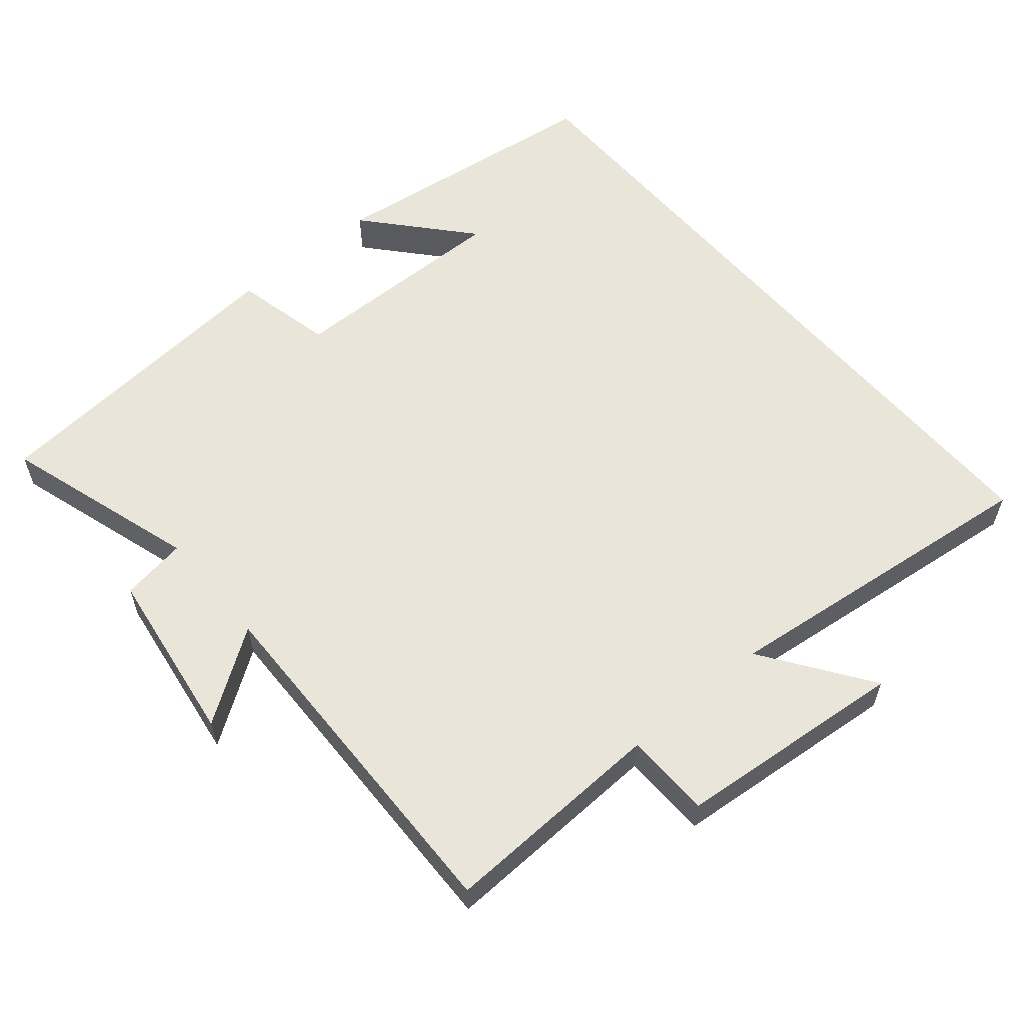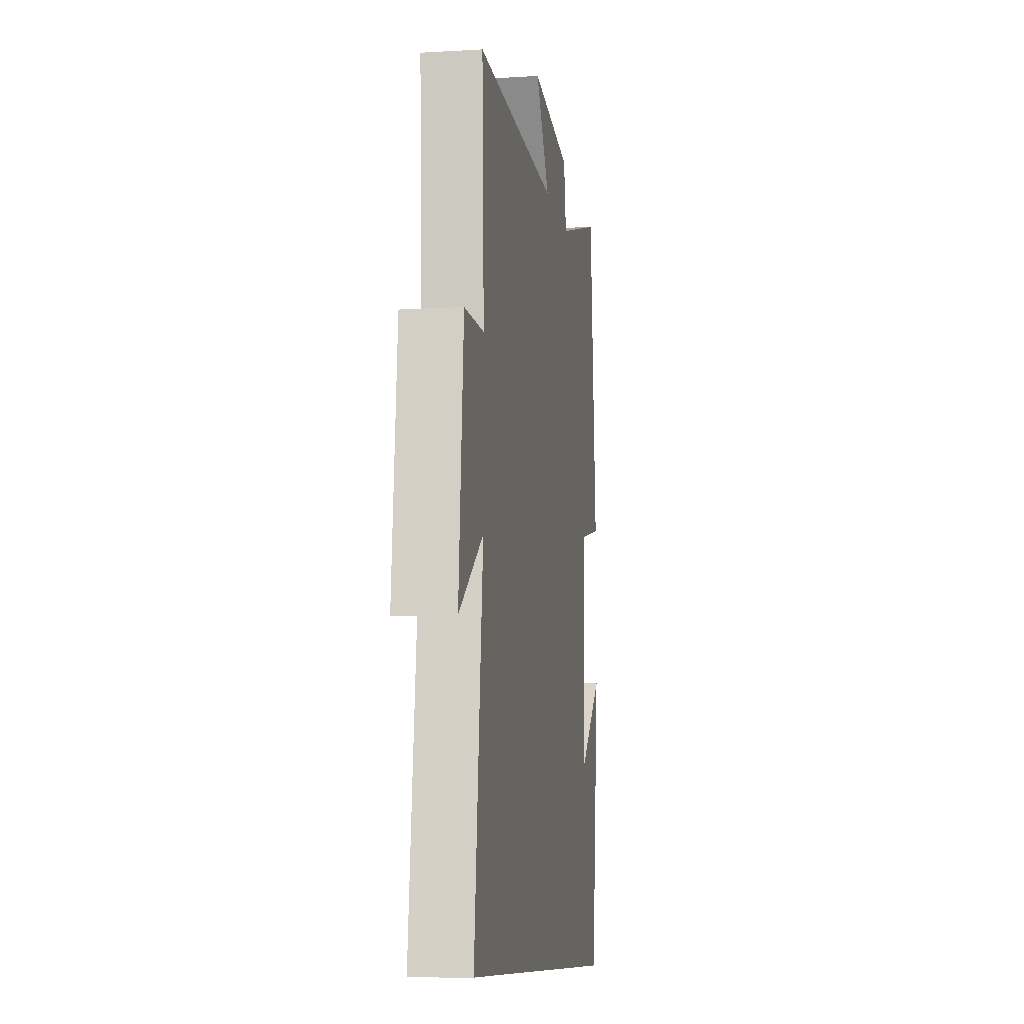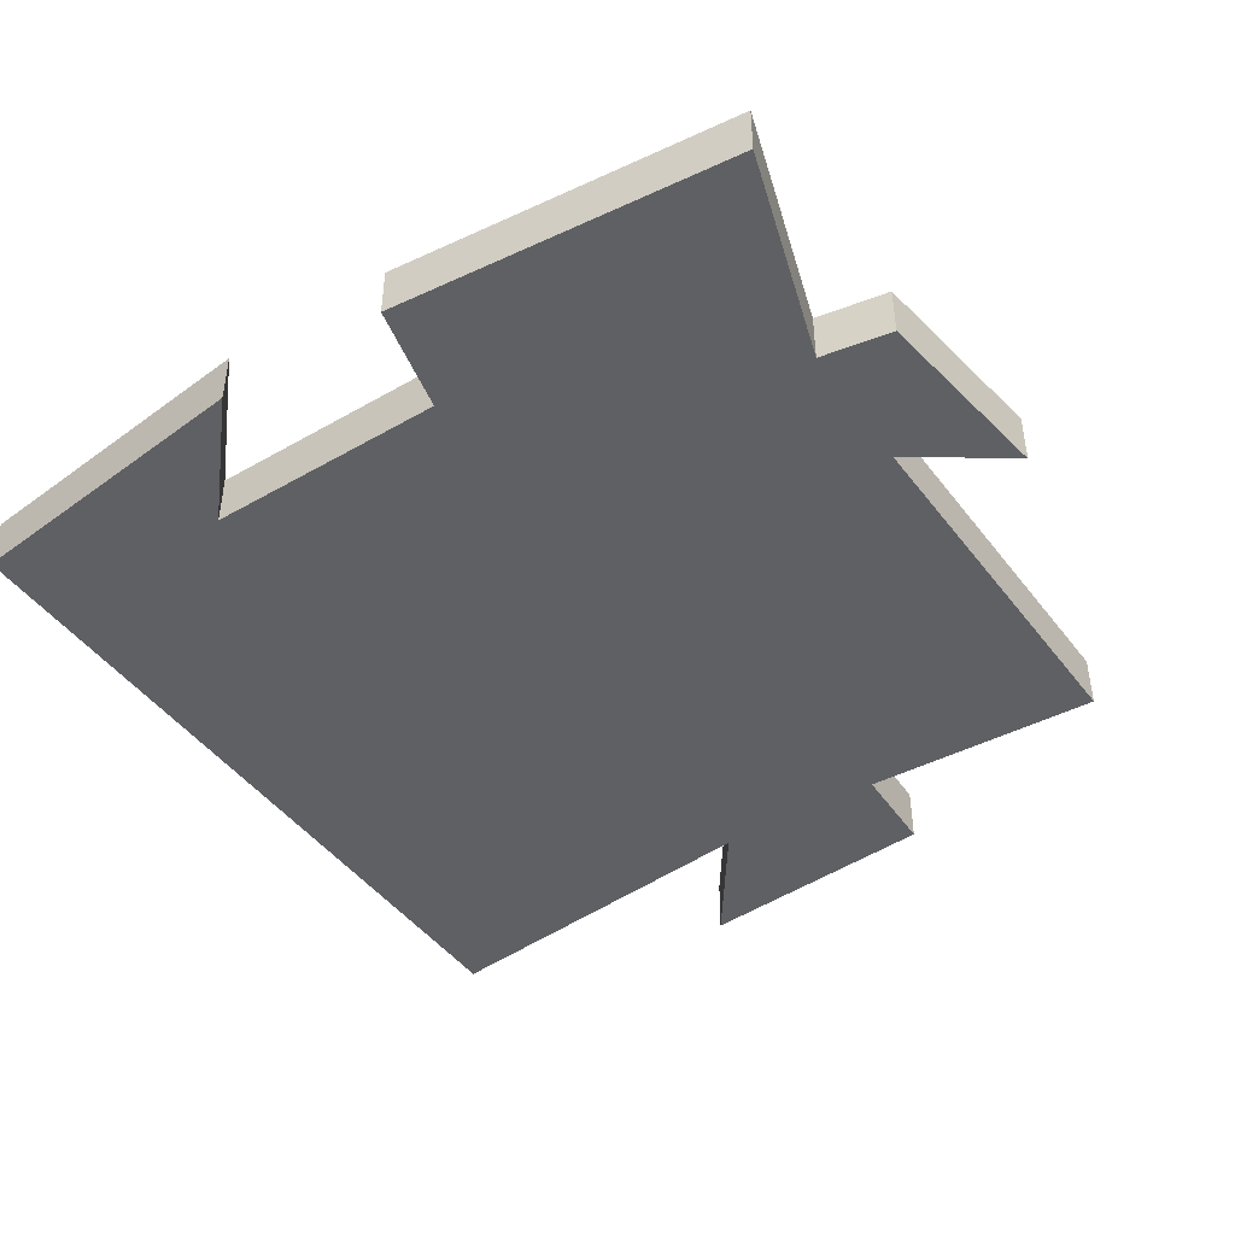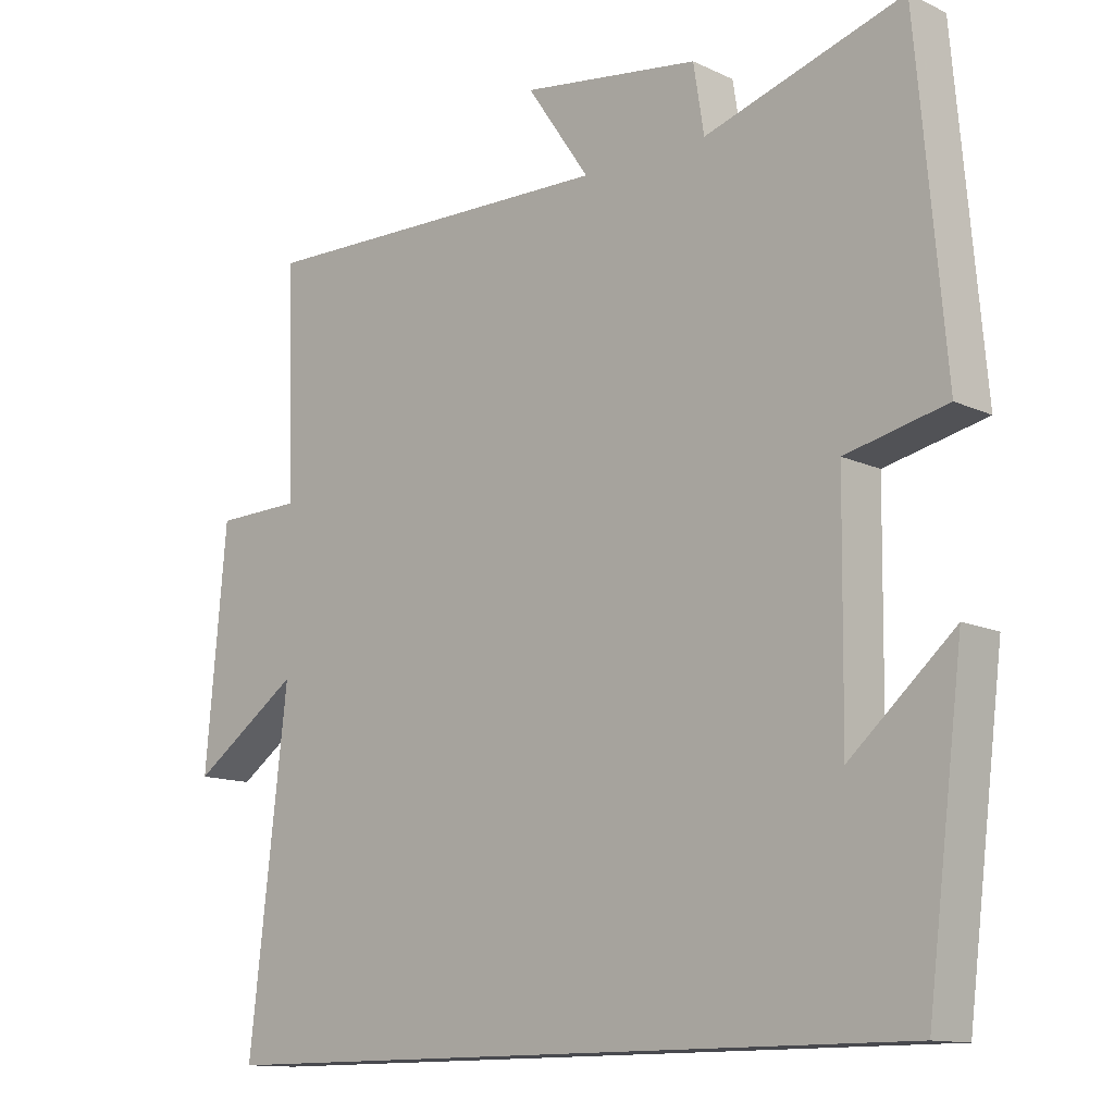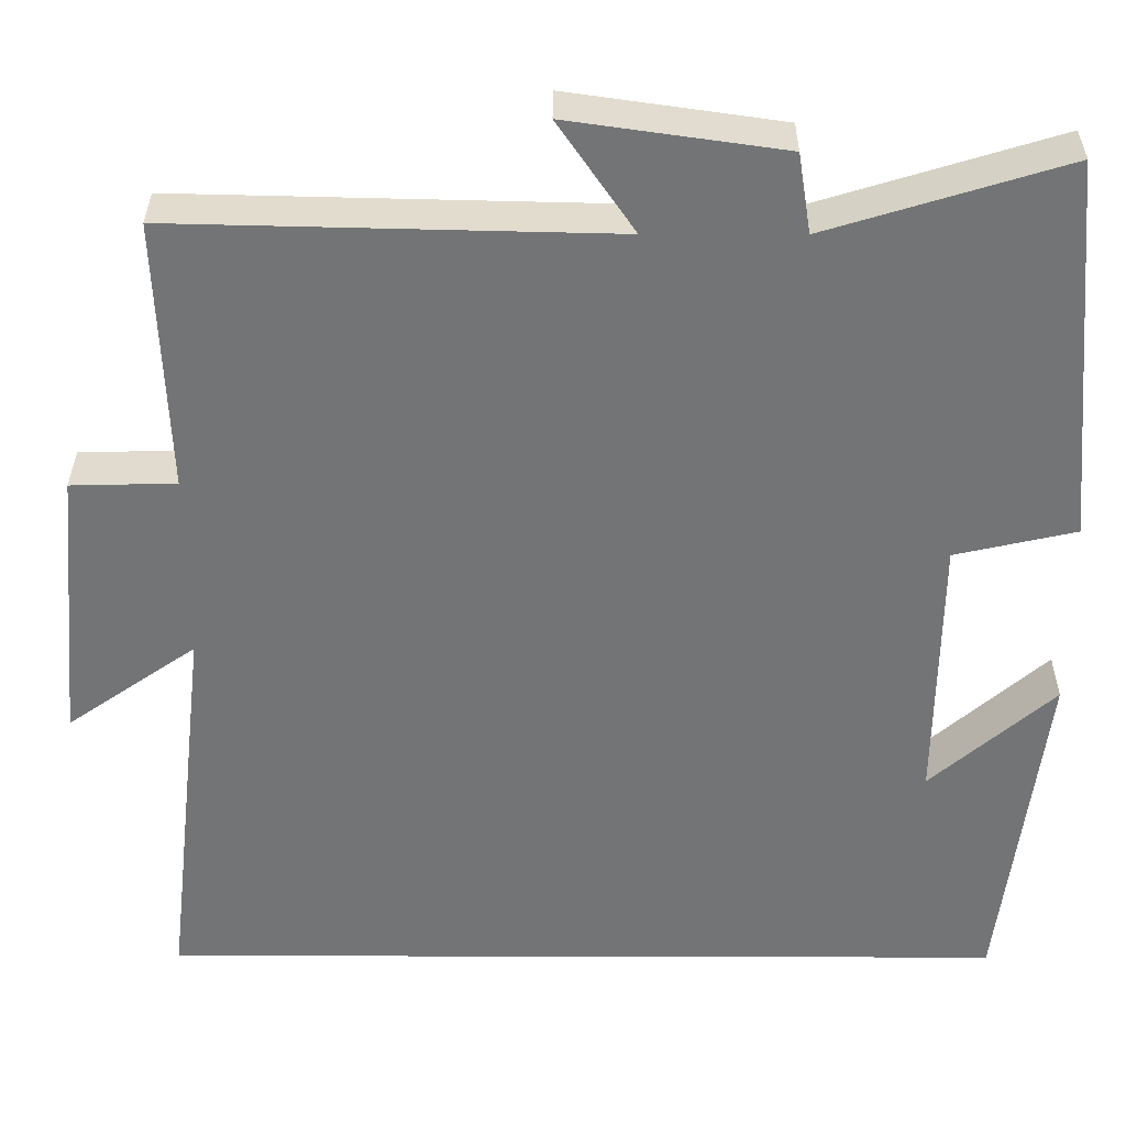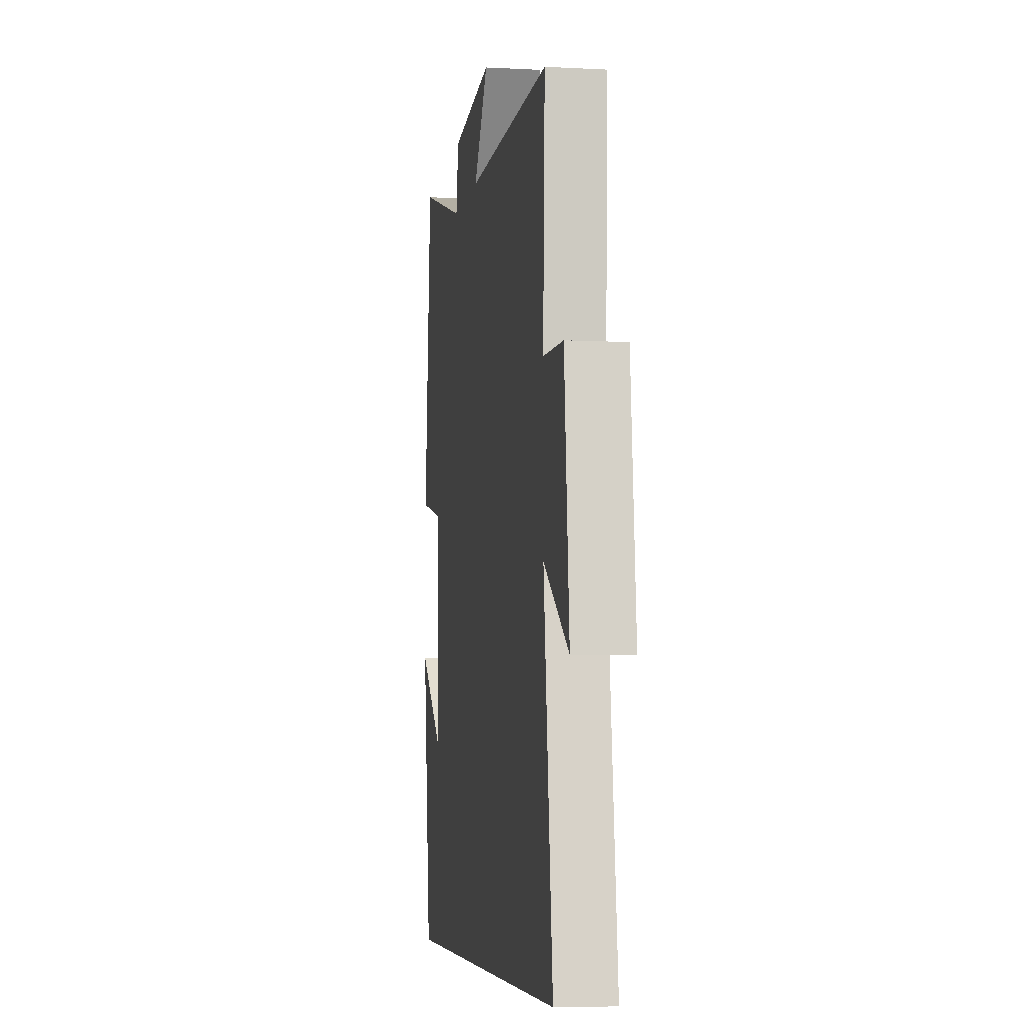
<metadata>
{"format":"obj","ext":"obj","renderer":"f3d","projection":"perspective","resolution":1024,"background":"white","views":[{"elev":58.3,"azim":49.8,"up":"+Y"},{"elev":-9.6,"azim":98.9,"up":"+Z"},{"elev":-44.2,"azim":-56.7,"up":"+Y"},{"elev":-12.6,"azim":-137.1,"up":"+Z"},{"elev":33.8,"azim":-179.8,"up":"+Z"},{"elev":-5.7,"azim":80.7,"up":"+Z"}]}
</metadata>
<code>
v -0.449 0.07 -0.5
v -0.5 0.07 -0.094
v -0.354 0.07 -0.222
v -0.358 0.07 0.1
v -0.5 0.07 0.132
v -0.46 0.07 0.586
v -0.18 0.07 0.5
v -0.165 0.07 0.594
v 0.087 0.07 0.63
v -0.002 0.07 0.5
v 0.512 0.07 0.512
v 0.5 0.07 0.193
v 0.623 0.07 0.19
v 0.653 0.07 -0.138
v 0.5 0.07 -0.031
v 0.554 0.07 -0.5
v -0.449 0 -0.5
v -0.5 0 -0.094
v -0.354 0 -0.222
v -0.358 0 0.1
v -0.5 0 0.132
v -0.46 0 0.586
v -0.18 0 0.5
v -0.165 0 0.594
v 0.087 0 0.63
v -0.002 0 0.5
v 0.512 0 0.512
v 0.5 0 0.193
v 0.623 0 0.19
v 0.653 0 -0.138
v 0.5 0 -0.031
v 0.554 0 -0.5
f 15 16 1
f 12 13 14 15
f 12 15 1
f 10 11 12 1
f 7 8 9 10
f 4 5 6 7
f 3 4 7 10
f 1 2 3
f 1 3 10
f 17 32 31
f 31 30 29 28
f 17 31 28
f 17 28 27 26
f 26 25 24 23
f 23 22 21 20
f 26 23 20 19
f 19 18 17
f 26 19 17
f 1 17 18 2
f 2 18 19 3
f 3 19 20 4
f 4 20 21 5
f 5 21 22 6
f 6 22 23 7
f 7 23 24 8
f 8 24 25 9
f 9 25 26 10
f 10 26 27 11
f 11 27 28 12
f 12 28 29 13
f 13 29 30 14
f 14 30 31 15
f 15 31 32 16
f 16 32 17 1

</code>
